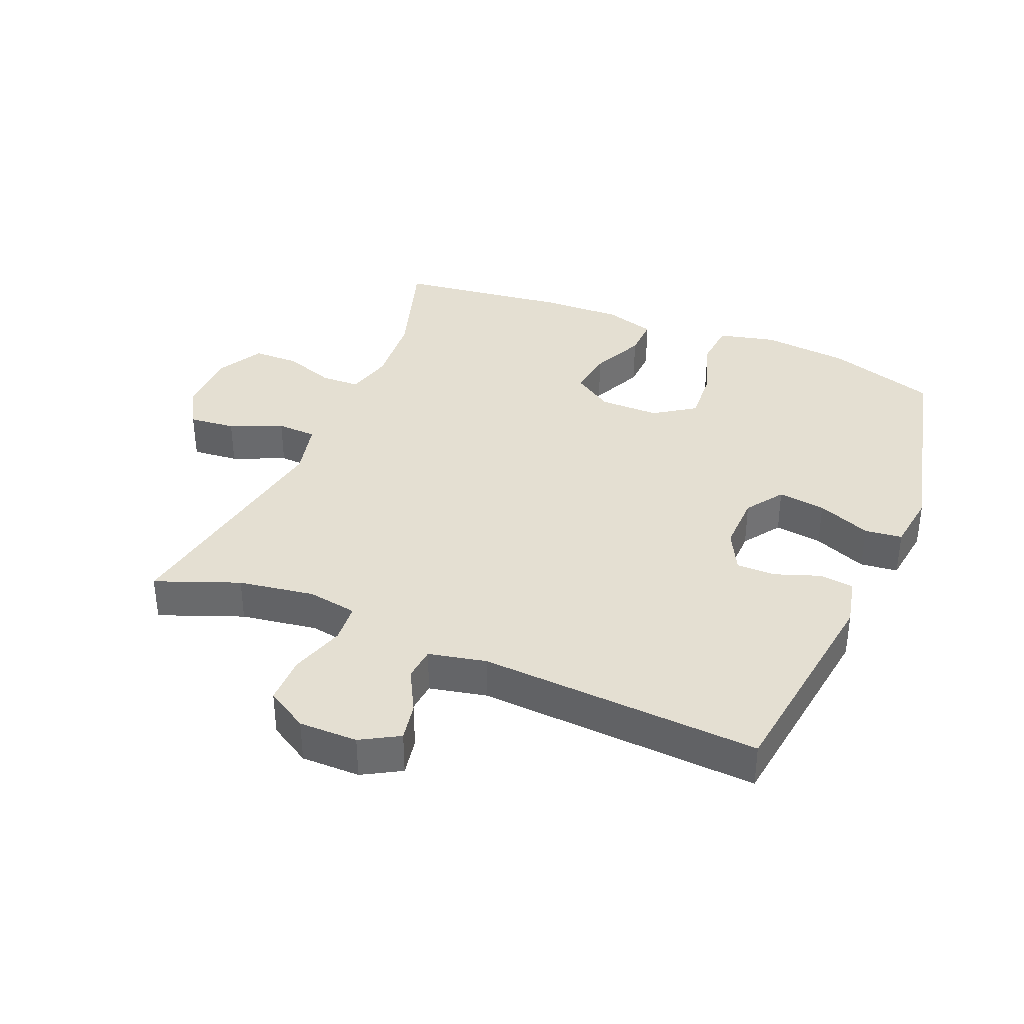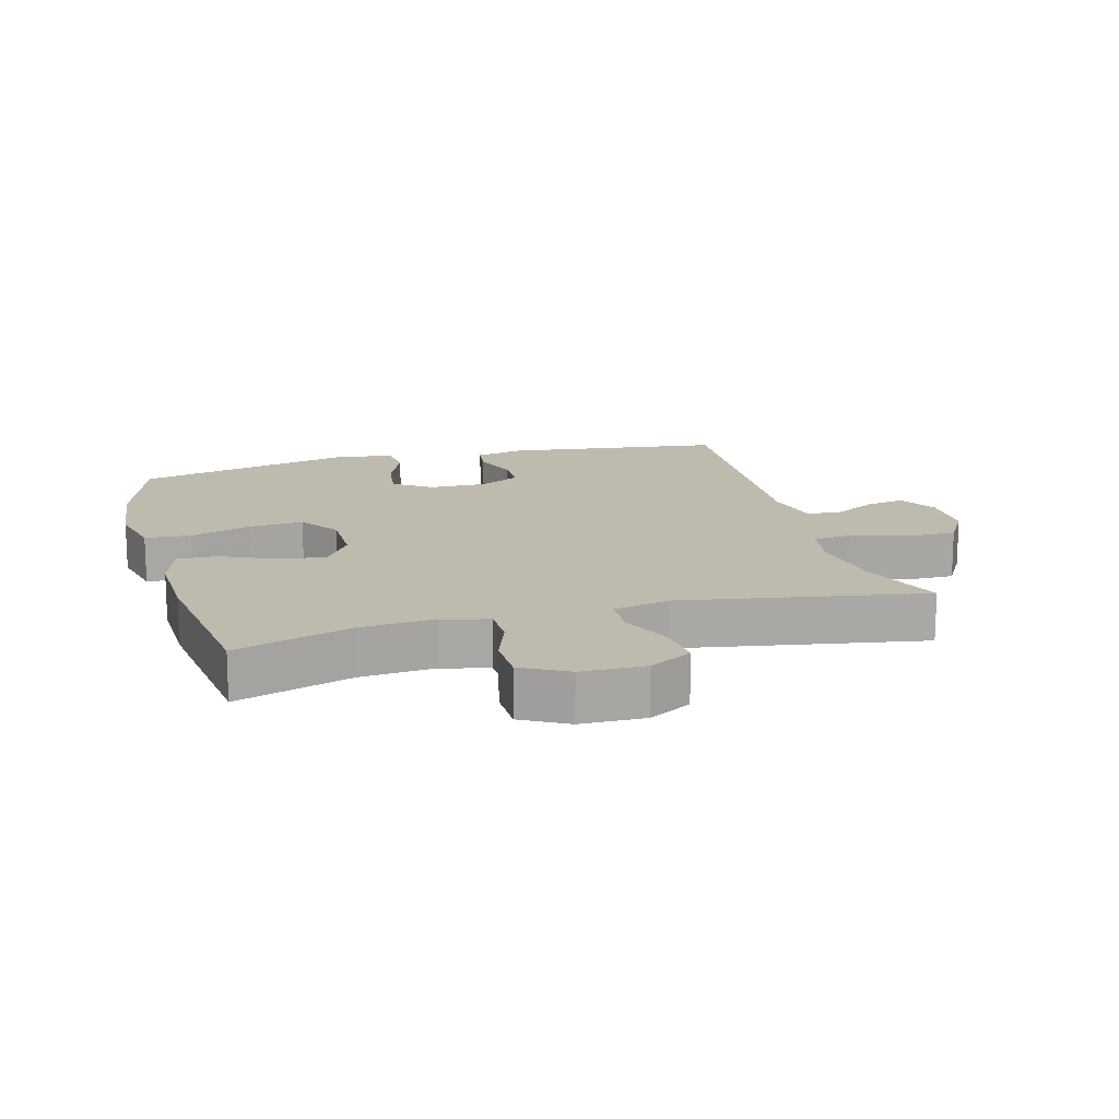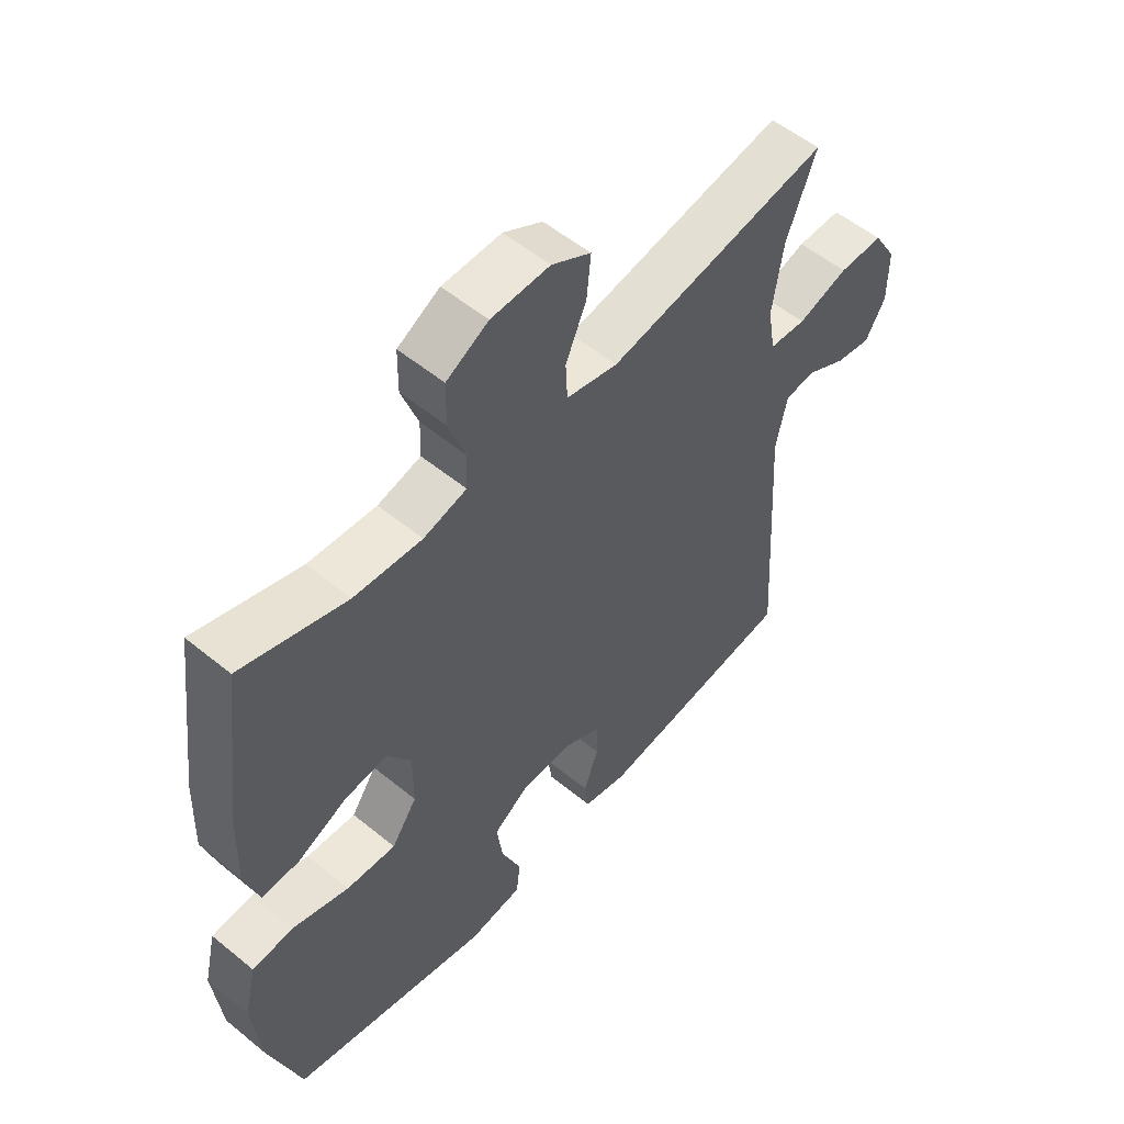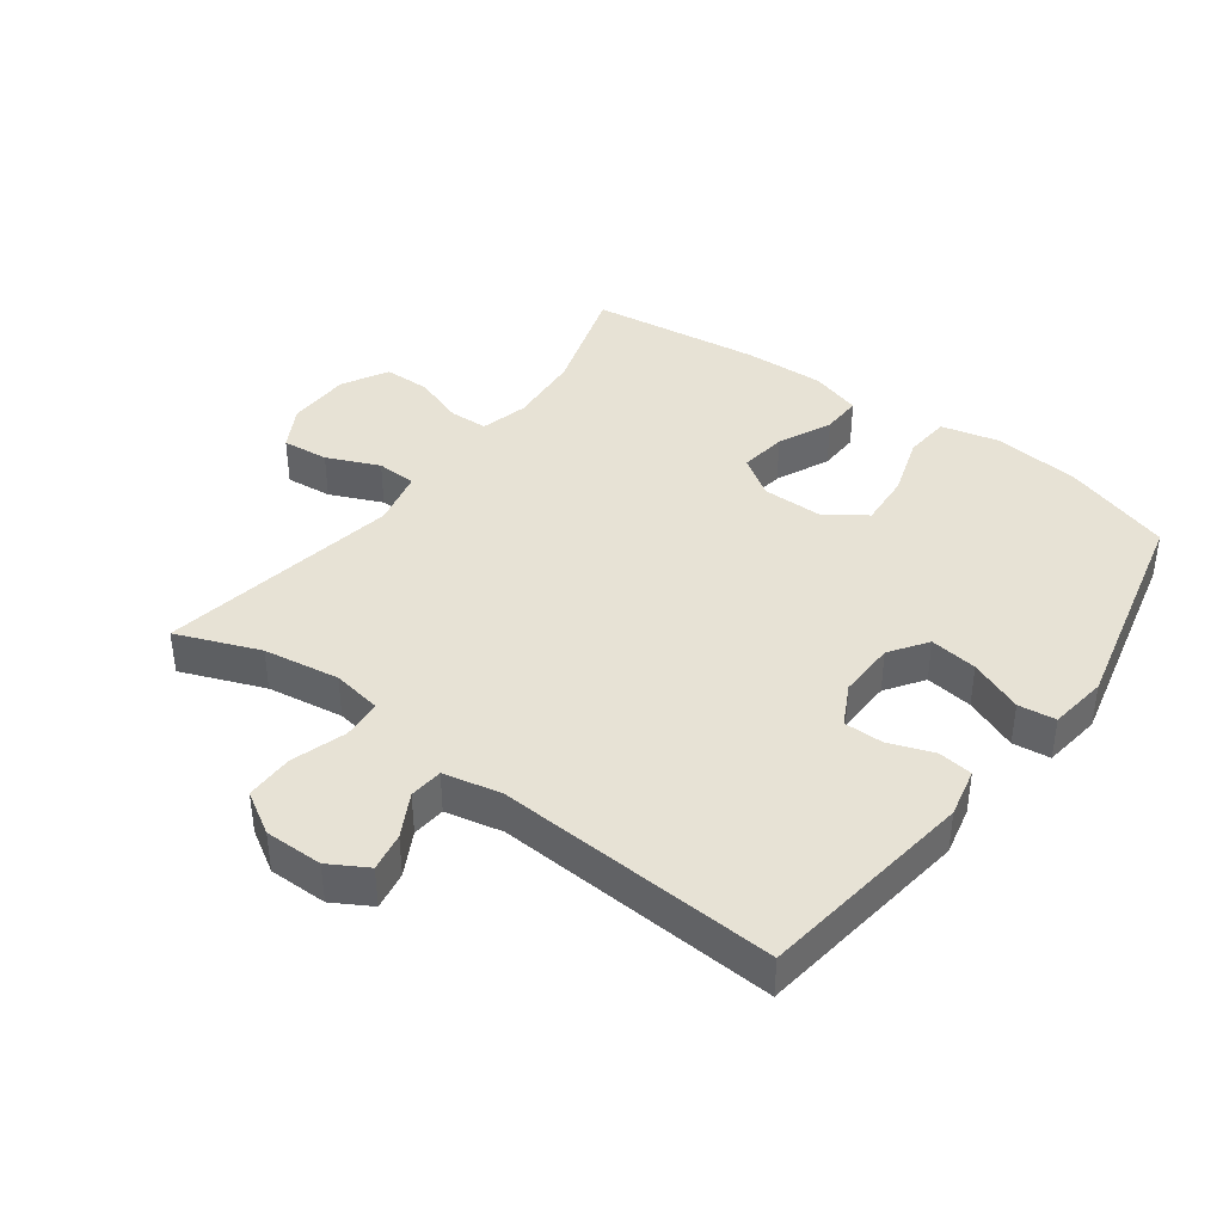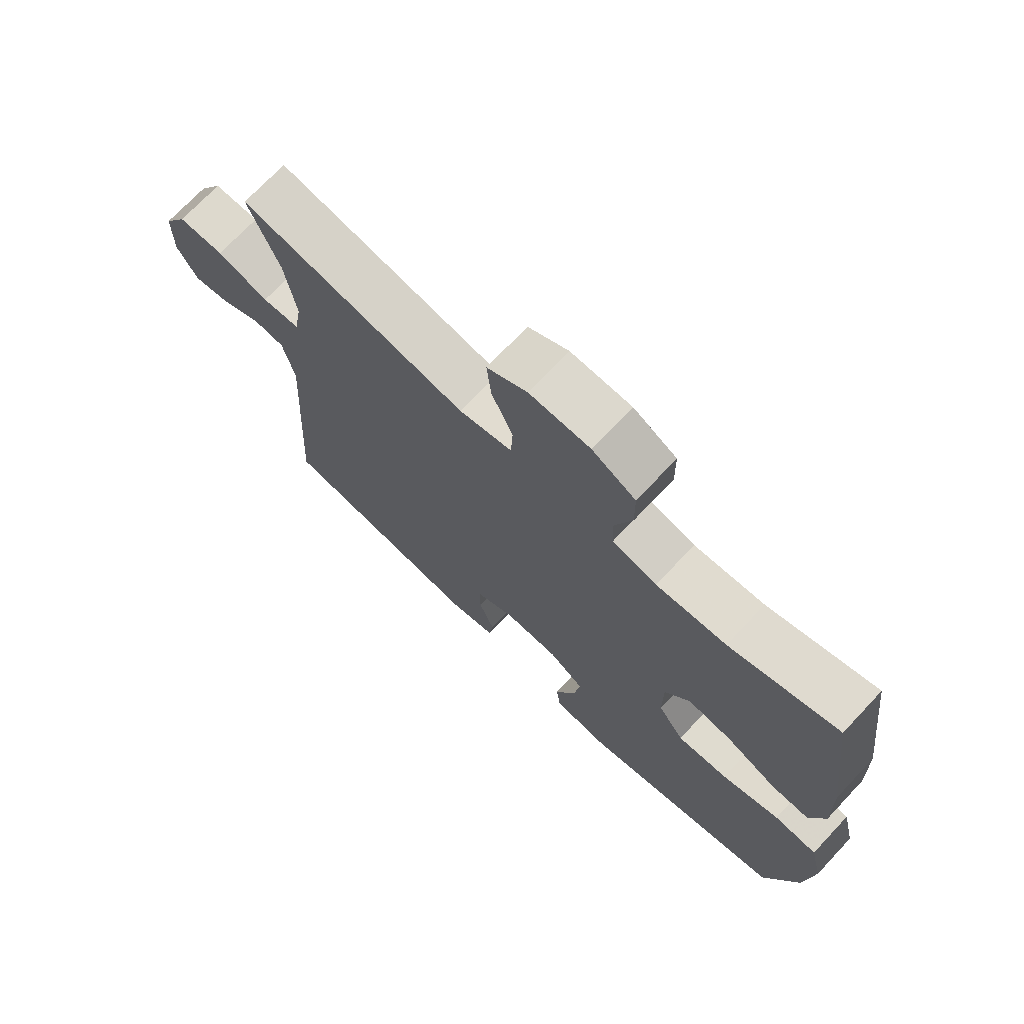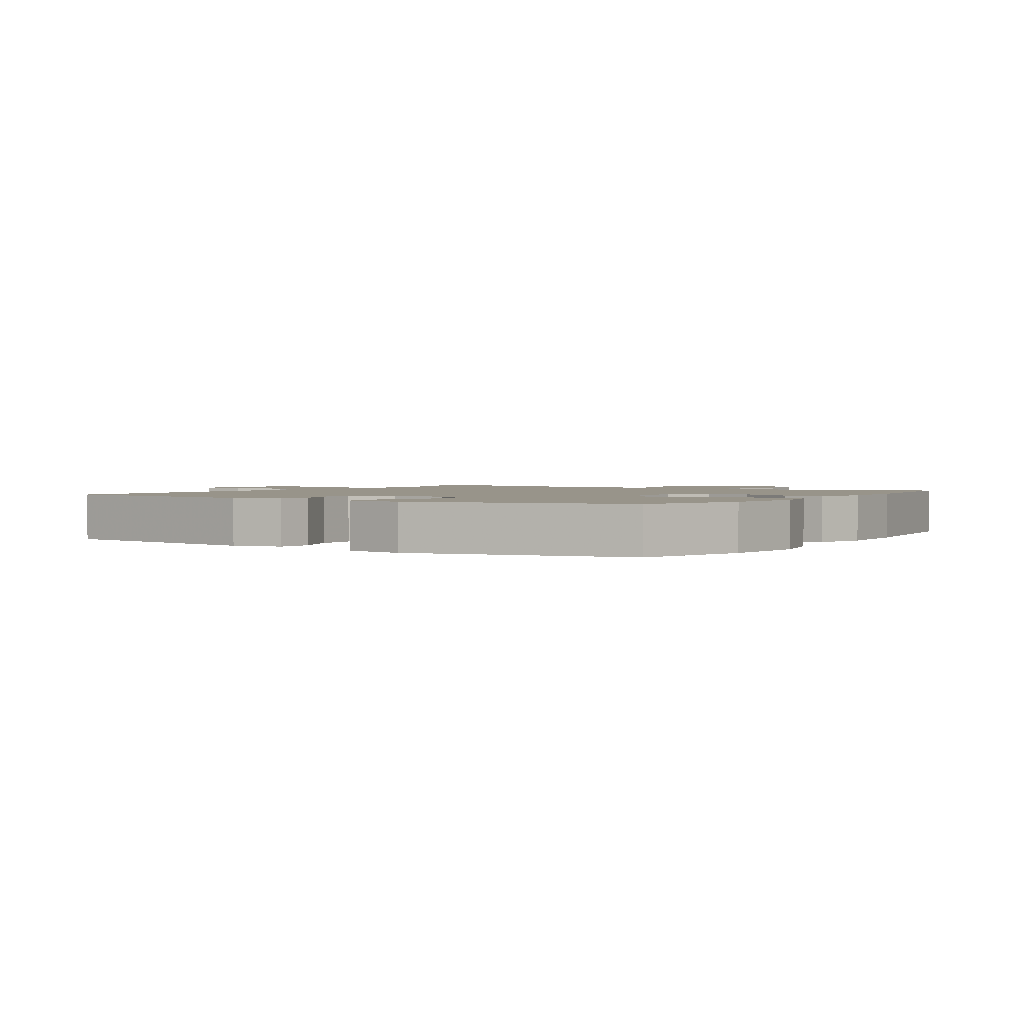
<metadata>
{"format":"obj","ext":"obj","renderer":"f3d","projection":"perspective","resolution":1024,"background":"white","views":[{"elev":36.9,"azim":112.6,"up":"+Y"},{"elev":15.4,"azim":-15.5,"up":"+Y"},{"elev":54.7,"azim":-49.1,"up":"+Z"},{"elev":40.3,"azim":126.4,"up":"+Y"},{"elev":72.0,"azim":-136.7,"up":"+Z"},{"elev":1.8,"azim":-147.1,"up":"+Y"}]}
</metadata>
<code>
v 0.5 0.07 -0.5
v 0.162 0.07 -0.545
v 0.086 0.07 -0.528
v 0.079 0.07 -0.475
v 0.104 0.07 -0.405
v 0.104 0.07 -0.344
v 0.04 0.07 -0.311
v -0.049 0.07 -0.313
v -0.107 0.07 -0.353
v -0.097 0.07 -0.427
v -0.063 0.07 -0.51
v -0.07 0.07 -0.568
v -0.161 0.07 -0.58
v -0.5 0.07 -0.5
v -0.554 0.07 -0.331
v -0.568 0.07 -0.196
v -0.547 0.07 -0.107
v -0.476 0.07 -0.101
v -0.381 0.07 -0.132
v -0.297 0.07 -0.138
v -0.254 0.07 -0.075
v -0.254 0.07 0.018
v -0.295 0.07 0.08
v -0.368 0.07 0.07
v -0.451 0.07 0.032
v -0.514 0.07 0.03
v -0.538 0.07 0.109
v -0.534 0.07 0.234
v -0.5 0.07 0.5
v -0.322 0.07 0.444
v -0.207 0.07 0.435
v -0.134 0.07 0.454
v -0.132 0.07 0.514
v -0.16 0.07 0.593
v -0.159 0.07 0.665
v -0.088 0.07 0.704
v 0.011 0.07 0.706
v 0.077 0.07 0.669
v 0.07 0.07 0.597
v 0.035 0.07 0.516
v 0.038 0.07 0.454
v 0.125 0.07 0.434
v 0.5 0.07 0.5
v 0.45 0.07 0.371
v 0.432 0.07 0.253
v 0.445 0.07 0.176
v 0.507 0.07 0.171
v 0.592 0.07 0.198
v 0.667 0.07 0.198
v 0.706 0.07 0.133
v 0.706 0.07 0.042
v 0.672 0.07 -0.017
v 0.612 0.07 -0.006
v 0.545 0.07 0.03
v 0.493 0.07 0.025
v 0.474 0.07 -0.064
v 0.5 0 -0.5
v 0.162 0 -0.545
v 0.086 0 -0.528
v 0.079 0 -0.475
v 0.104 0 -0.405
v 0.104 0 -0.344
v 0.04 0 -0.311
v -0.049 0 -0.313
v -0.107 0 -0.353
v -0.097 0 -0.427
v -0.063 0 -0.51
v -0.07 0 -0.568
v -0.161 0 -0.58
v -0.5 0 -0.5
v -0.554 0 -0.331
v -0.568 0 -0.196
v -0.547 0 -0.107
v -0.476 0 -0.101
v -0.381 0 -0.132
v -0.297 0 -0.138
v -0.254 0 -0.075
v -0.254 0 0.018
v -0.295 0 0.08
v -0.368 0 0.07
v -0.451 0 0.032
v -0.514 0 0.03
v -0.538 0 0.109
v -0.534 0 0.234
v -0.5 0 0.5
v -0.322 0 0.444
v -0.207 0 0.435
v -0.134 0 0.454
v -0.132 0 0.514
v -0.16 0 0.593
v -0.159 0 0.665
v -0.088 0 0.704
v 0.011 0 0.706
v 0.077 0 0.669
v 0.07 0 0.597
v 0.035 0 0.516
v 0.038 0 0.454
v 0.125 0 0.434
v 0.5 0 0.5
v 0.45 0 0.371
v 0.432 0 0.253
v 0.445 0 0.176
v 0.507 0 0.171
v 0.592 0 0.198
v 0.667 0 0.198
v 0.706 0 0.133
v 0.706 0 0.042
v 0.672 0 -0.017
v 0.612 0 -0.006
v 0.545 0 0.03
v 0.493 0 0.025
v 0.474 0 -0.064
f 51 52 53 54
f 49 50 51 54
f 47 48 49 54
f 46 47 54 55
f 42 43 44
f 42 44 45
f 41 42 45 46
f 37 38 39 40
f 37 40 41
f 36 37 41
f 33 34 35 36
f 32 33 36 41
f 31 32 41 46
f 27 28 29 30
f 24 25 26 27
f 23 24 27 30
f 22 23 30 31
f 16 17 18 19
f 16 19 20
f 15 16 20
f 14 15 20
f 13 14 20 21
f 10 11 12 13
f 9 10 13 21
f 2 3 4 5
f 56 1 2 5
f 56 5 6
f 55 56 6 7
f 46 55 7 8
f 21 22 31 46
f 8 9 21 46
f 110 109 108 107
f 110 107 106 105
f 110 105 104 103
f 111 110 103 102
f 100 99 98
f 101 100 98
f 102 101 98 97
f 96 95 94 93
f 97 96 93
f 97 93 92
f 92 91 90 89
f 97 92 89 88
f 102 97 88 87
f 86 85 84 83
f 83 82 81 80
f 86 83 80 79
f 87 86 79 78
f 75 74 73 72
f 76 75 72
f 76 72 71
f 76 71 70
f 77 76 70 69
f 69 68 67 66
f 77 69 66 65
f 61 60 59 58
f 61 58 57 112
f 62 61 112
f 63 62 112 111
f 64 63 111 102
f 102 87 78 77
f 102 77 65 64
f 1 57 58 2
f 2 58 59 3
f 3 59 60 4
f 4 60 61 5
f 5 61 62 6
f 6 62 63 7
f 7 63 64 8
f 8 64 65 9
f 9 65 66 10
f 10 66 67 11
f 11 67 68 12
f 12 68 69 13
f 13 69 70 14
f 14 70 71 15
f 15 71 72 16
f 16 72 73 17
f 17 73 74 18
f 18 74 75 19
f 19 75 76 20
f 20 76 77 21
f 21 77 78 22
f 22 78 79 23
f 23 79 80 24
f 24 80 81 25
f 25 81 82 26
f 26 82 83 27
f 27 83 84 28
f 28 84 85 29
f 29 85 86 30
f 30 86 87 31
f 31 87 88 32
f 32 88 89 33
f 33 89 90 34
f 34 90 91 35
f 35 91 92 36
f 36 92 93 37
f 37 93 94 38
f 38 94 95 39
f 39 95 96 40
f 40 96 97 41
f 41 97 98 42
f 42 98 99 43
f 43 99 100 44
f 44 100 101 45
f 45 101 102 46
f 46 102 103 47
f 47 103 104 48
f 48 104 105 49
f 49 105 106 50
f 50 106 107 51
f 51 107 108 52
f 52 108 109 53
f 53 109 110 54
f 54 110 111 55
f 55 111 112 56
f 56 112 57 1

</code>
